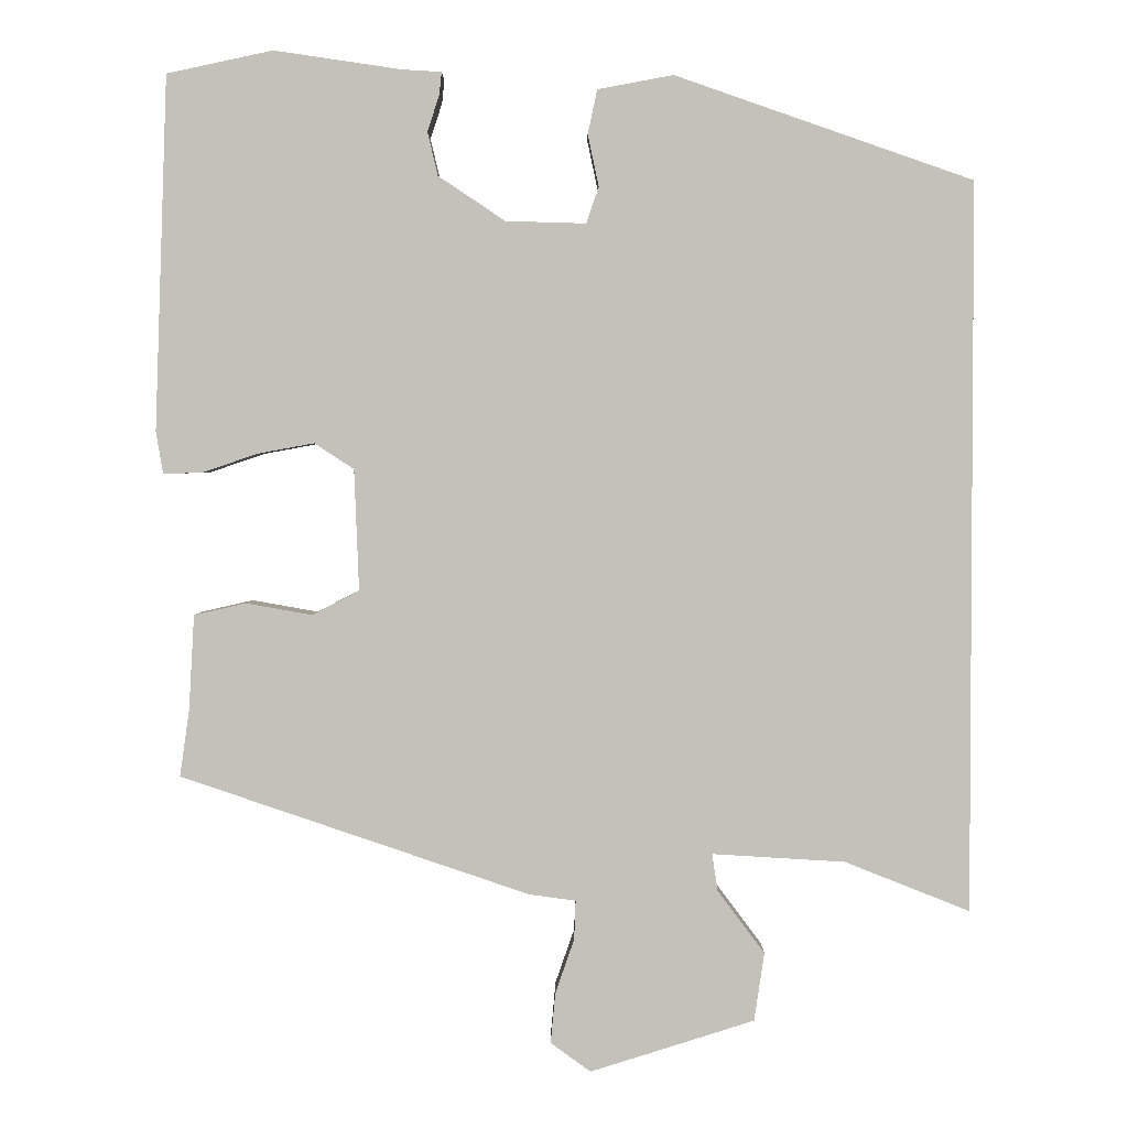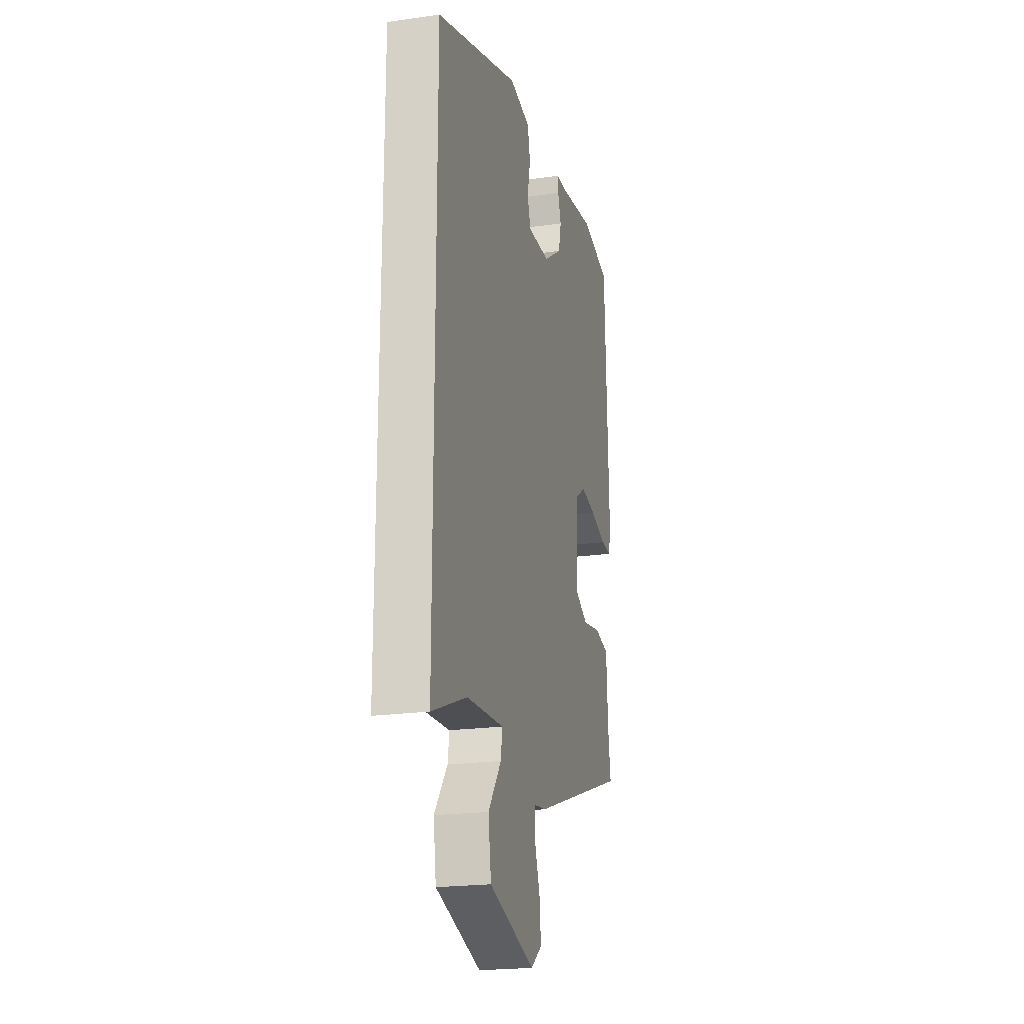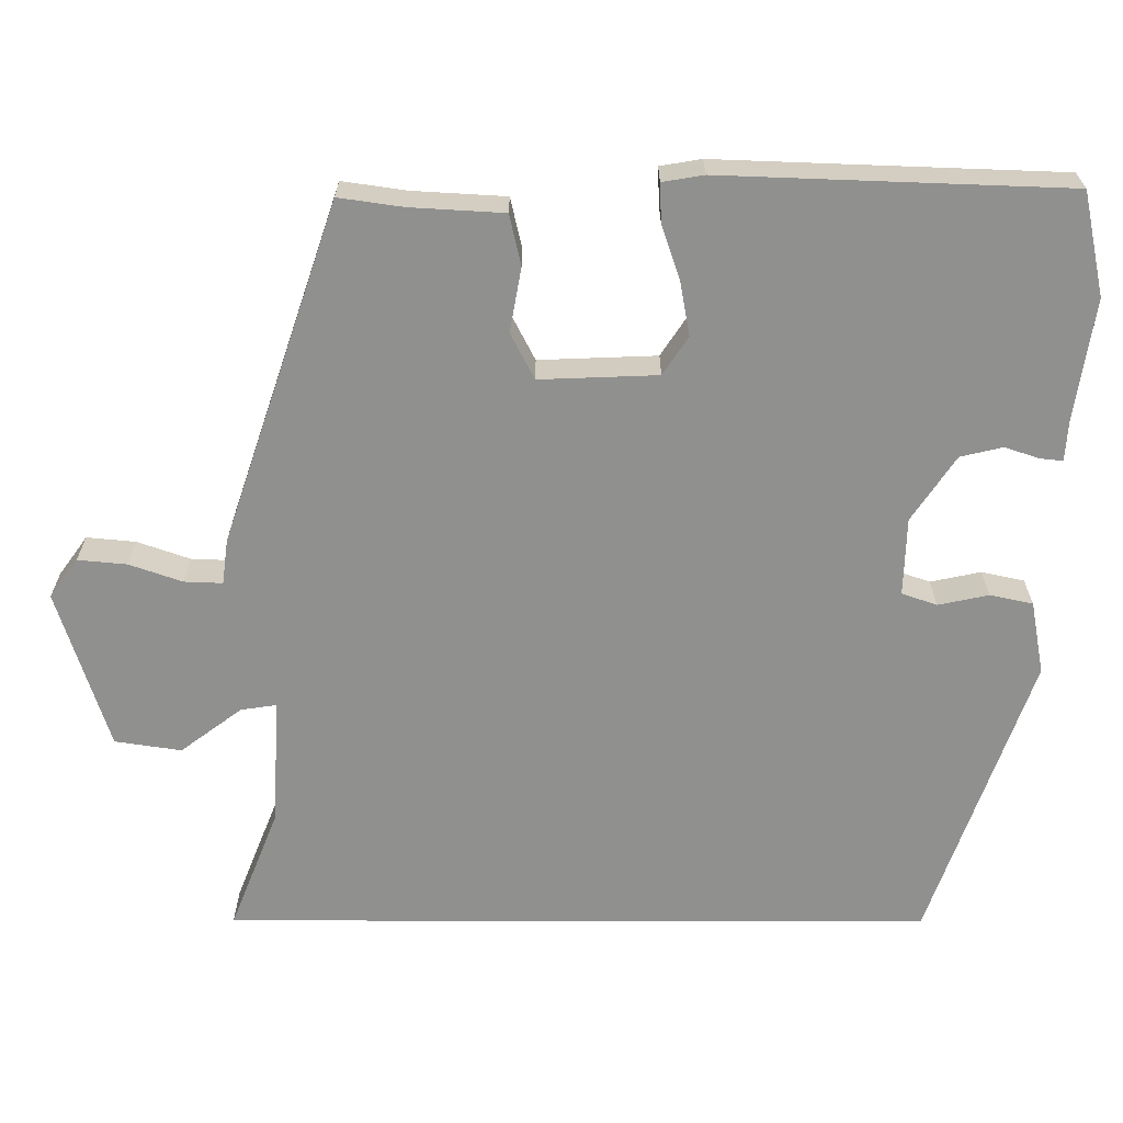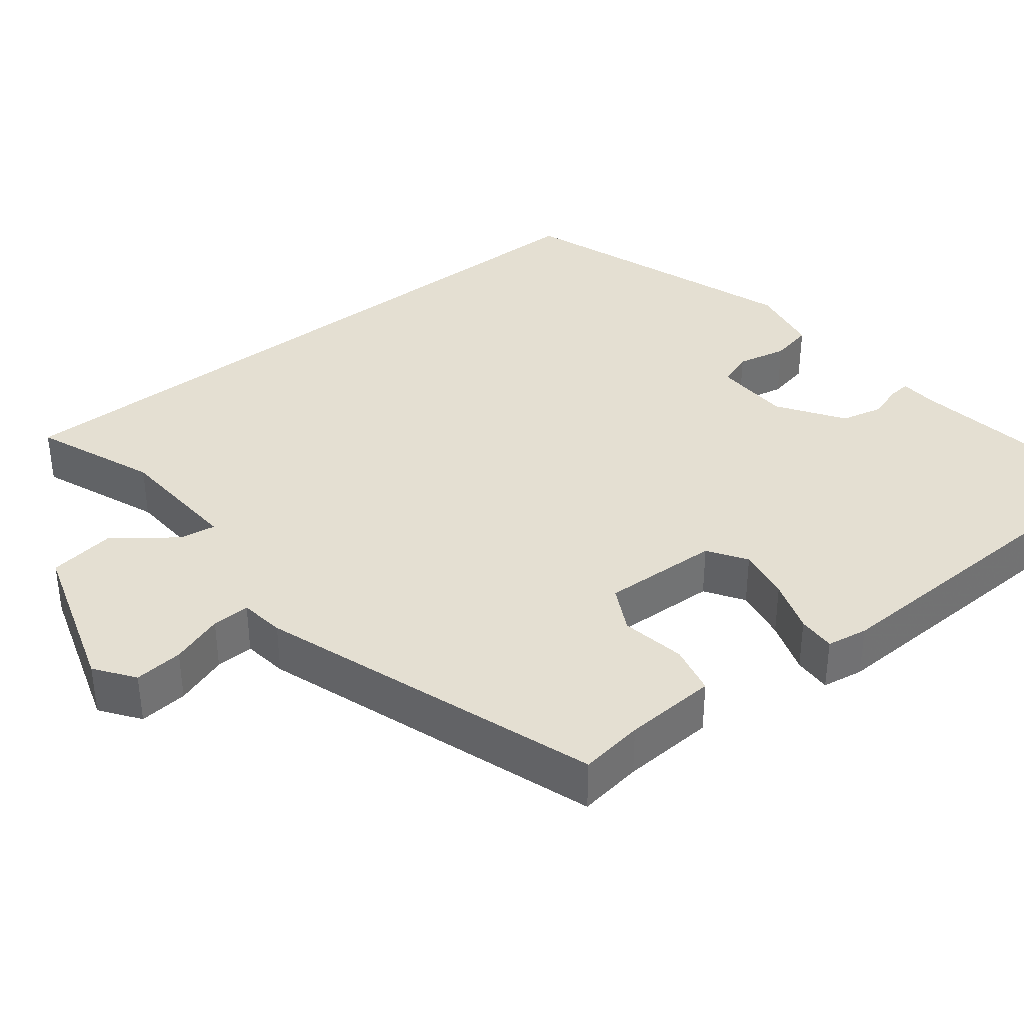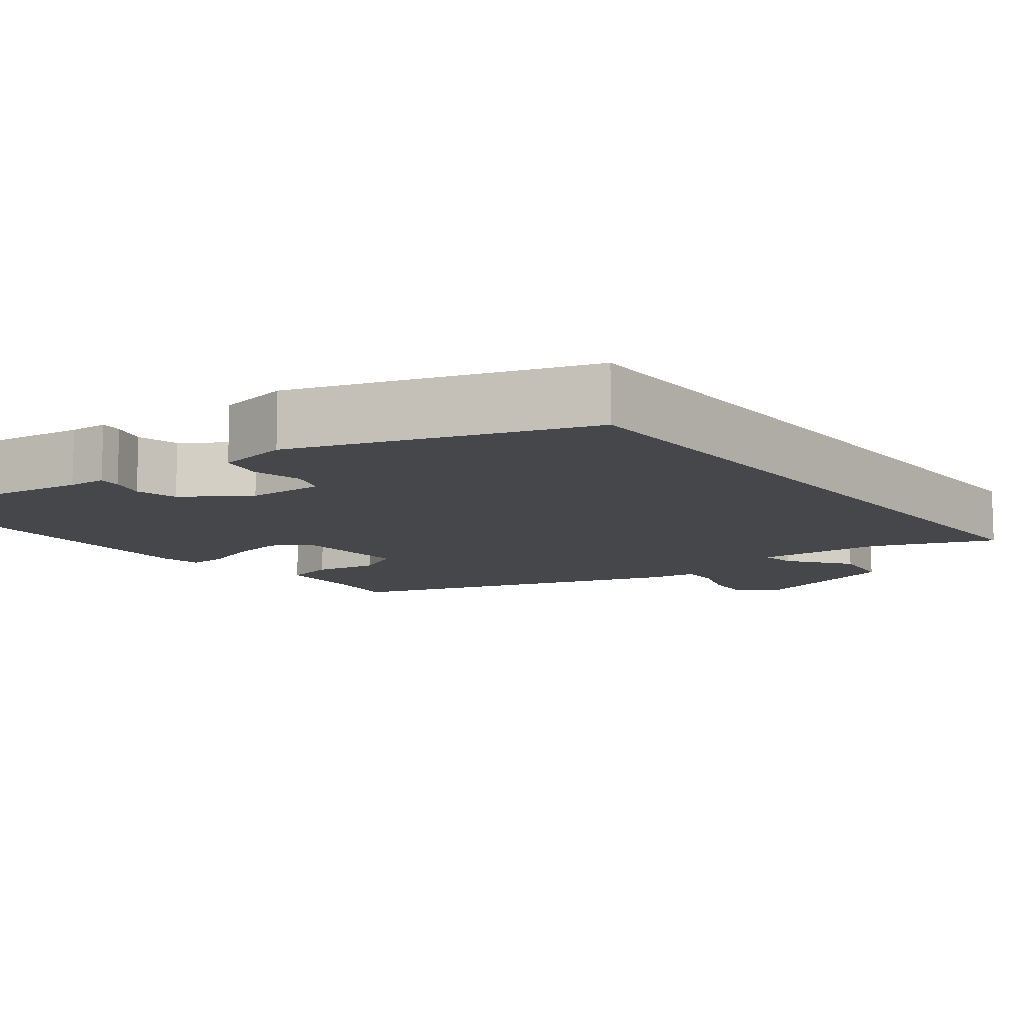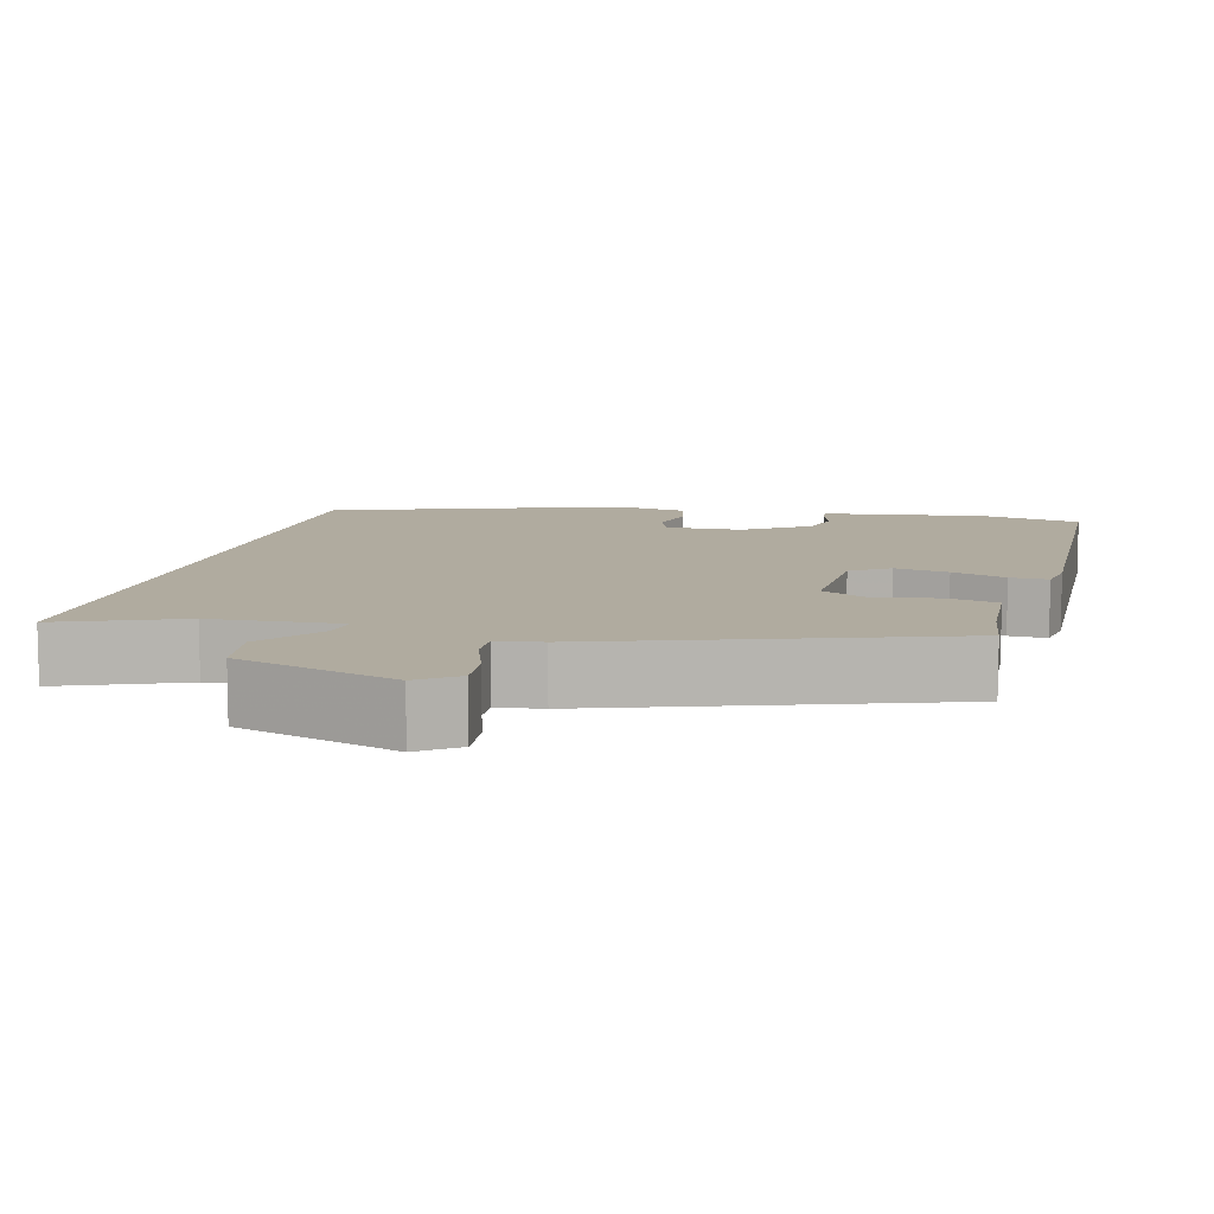
<metadata>
{"format":"obj","ext":"obj","renderer":"f3d","projection":"perspective","resolution":1024,"background":"white","views":[{"elev":2.3,"azim":0.2,"up":"+Z"},{"elev":-21.3,"azim":104.2,"up":"+Z"},{"elev":-65.5,"azim":-90.1,"up":"+Y"},{"elev":36.9,"azim":-128.3,"up":"+Y"},{"elev":-10.7,"azim":38.0,"up":"+Y"},{"elev":9.7,"azim":-165.8,"up":"+Y"}]}
</metadata>
<code>
v -0.518 0.07 0.496
v -0.383 0.07 0.525
v -0.221 0.07 0.501
v -0.171 0.07 0.498
v -0.174 0.07 0.469
v -0.189 0.07 0.423
v -0.176 0.07 0.368
v -0.091 0.07 0.311
v 0.011 0.07 0.308
v 0.027 0.07 0.354
v 0.013 0.07 0.42
v 0.025 0.07 0.476
v 0.121 0.07 0.494
v 0.5 0.07 0.362
v 0.5 0.07 -0.565
v 0.341 0.07 -0.502
v 0.172 0.07 -0.492
v 0.179 0.07 -0.539
v 0.239 0.07 -0.619
v 0.226 0.07 -0.706
v 0.017 0.07 -0.772
v -0.034 0.07 -0.735
v -0.028 0.07 -0.671
v -0.004 0.07 -0.602
v -0.002 0.07 -0.552
v -0.061 0.07 -0.544
v -0.506 0.07 -0.393
v -0.494 0.07 -0.309
v -0.487 0.07 -0.187
v -0.421 0.07 -0.172
v -0.337 0.07 -0.187
v -0.277 0.07 -0.156
v -0.283 0.07 -0.002
v -0.333 0.07 0.031
v -0.404 0.07 0.018
v -0.475 0.07 -0.006
v -0.525 0.07 -0.008
v -0.534 0.07 0.046
v -0.518 0 0.496
v -0.383 0 0.525
v -0.221 0 0.501
v -0.171 0 0.498
v -0.174 0 0.469
v -0.189 0 0.423
v -0.176 0 0.368
v -0.091 0 0.311
v 0.011 0 0.308
v 0.027 0 0.354
v 0.013 0 0.42
v 0.025 0 0.476
v 0.121 0 0.494
v 0.5 0 0.362
v 0.5 0 -0.565
v 0.341 0 -0.502
v 0.172 0 -0.492
v 0.179 0 -0.539
v 0.239 0 -0.619
v 0.226 0 -0.706
v 0.017 0 -0.772
v -0.034 0 -0.735
v -0.028 0 -0.671
v -0.004 0 -0.602
v -0.002 0 -0.552
v -0.061 0 -0.544
v -0.506 0 -0.393
v -0.494 0 -0.309
v -0.487 0 -0.187
v -0.421 0 -0.172
v -0.337 0 -0.187
v -0.277 0 -0.156
v -0.283 0 -0.002
v -0.333 0 0.031
v -0.404 0 0.018
v -0.475 0 -0.006
v -0.525 0 -0.008
v -0.534 0 0.046
f 35 36 37 38
f 34 35 38 1
f 33 34 1 2
f 28 29 30 31
f 28 31 32
f 25 26 27 28
f 25 28 32
f 21 22 23 24
f 21 24 25
f 18 19 20 21
f 17 18 21 25
f 13 14 15 16
f 13 16 17
f 10 11 12 13
f 9 10 13 17
f 8 9 17 25
f 3 4 5 6
f 33 2 3 6
f 33 6 7
f 25 32 33
f 7 8 25 33
f 76 75 74 73
f 39 76 73 72
f 40 39 72 71
f 69 68 67 66
f 70 69 66
f 66 65 64 63
f 70 66 63
f 62 61 60 59
f 63 62 59
f 59 58 57 56
f 63 59 56 55
f 54 53 52 51
f 55 54 51
f 51 50 49 48
f 55 51 48 47
f 63 55 47 46
f 44 43 42 41
f 44 41 40 71
f 45 44 71
f 71 70 63
f 71 63 46 45
f 1 39 40 2
f 2 40 41 3
f 3 41 42 4
f 4 42 43 5
f 5 43 44 6
f 6 44 45 7
f 7 45 46 8
f 8 46 47 9
f 9 47 48 10
f 10 48 49 11
f 11 49 50 12
f 12 50 51 13
f 13 51 52 14
f 14 52 53 15
f 15 53 54 16
f 16 54 55 17
f 17 55 56 18
f 18 56 57 19
f 19 57 58 20
f 20 58 59 21
f 21 59 60 22
f 22 60 61 23
f 23 61 62 24
f 24 62 63 25
f 25 63 64 26
f 26 64 65 27
f 27 65 66 28
f 28 66 67 29
f 29 67 68 30
f 30 68 69 31
f 31 69 70 32
f 32 70 71 33
f 33 71 72 34
f 34 72 73 35
f 35 73 74 36
f 36 74 75 37
f 37 75 76 38
f 38 76 39 1

</code>
